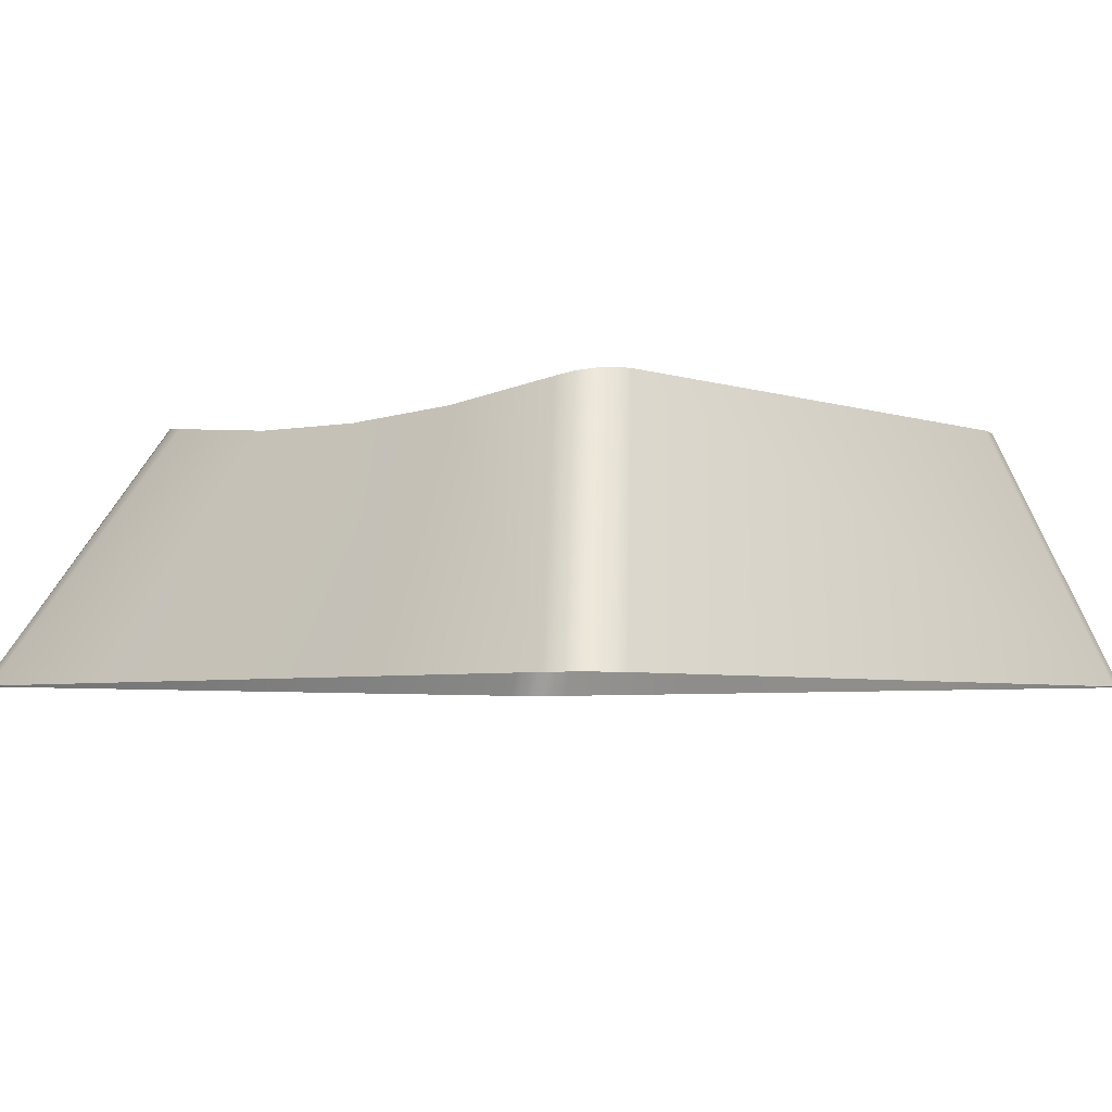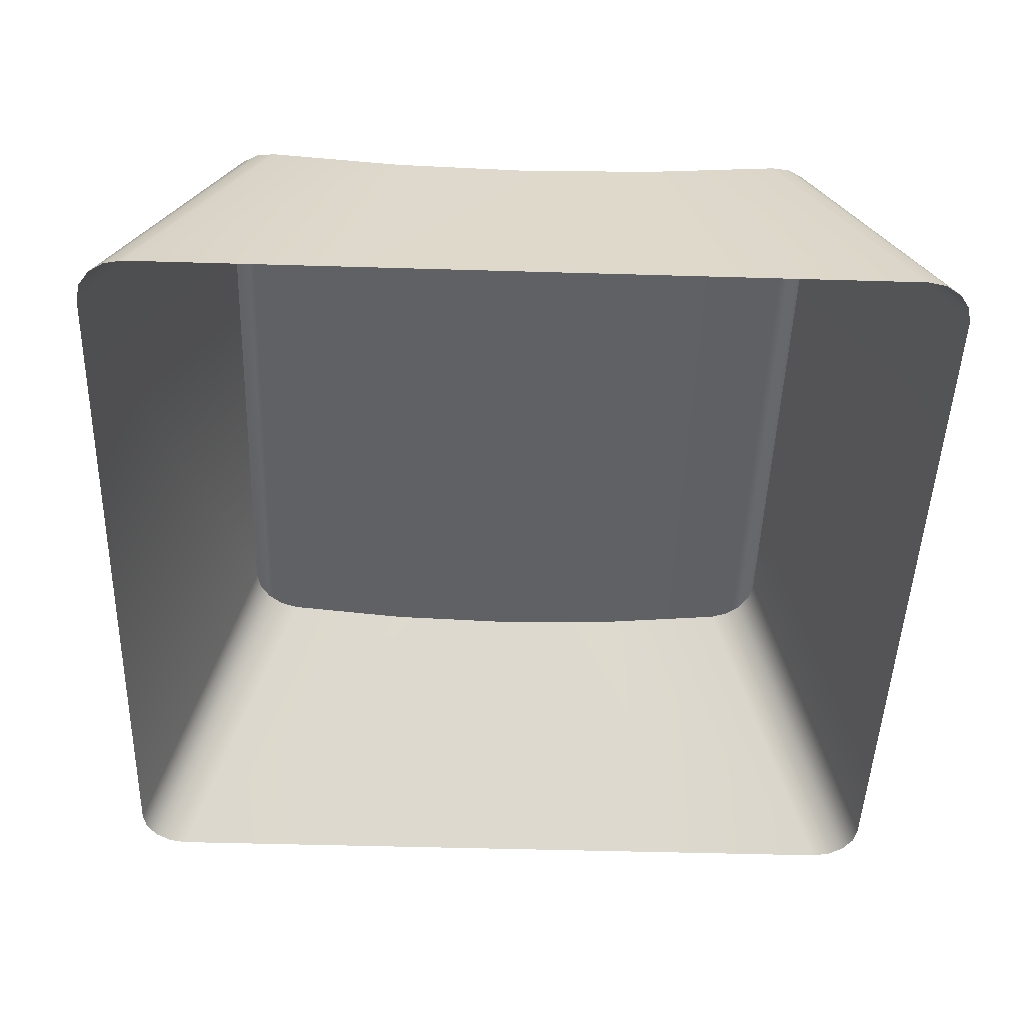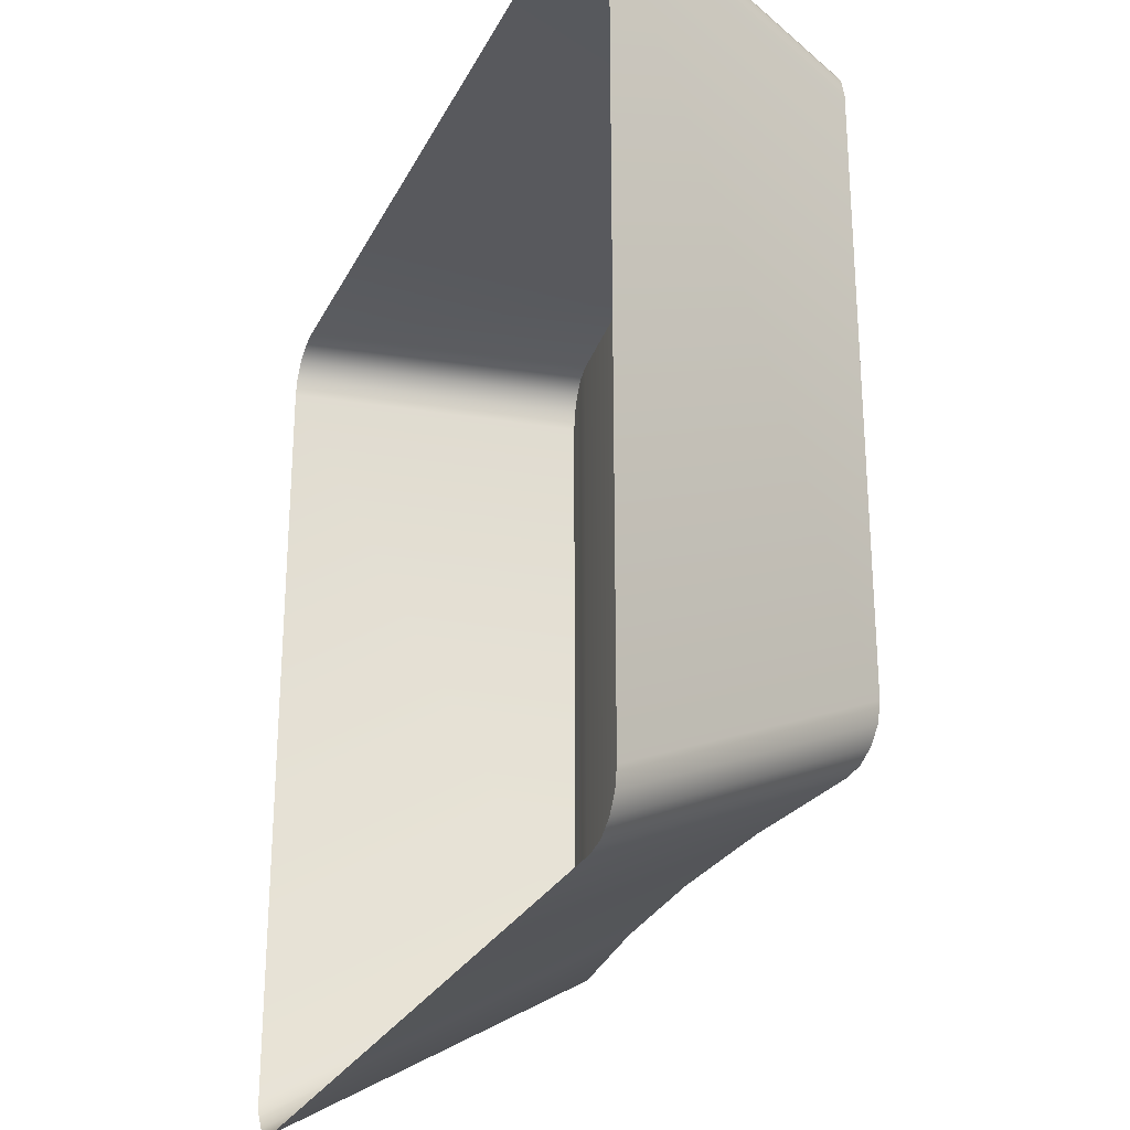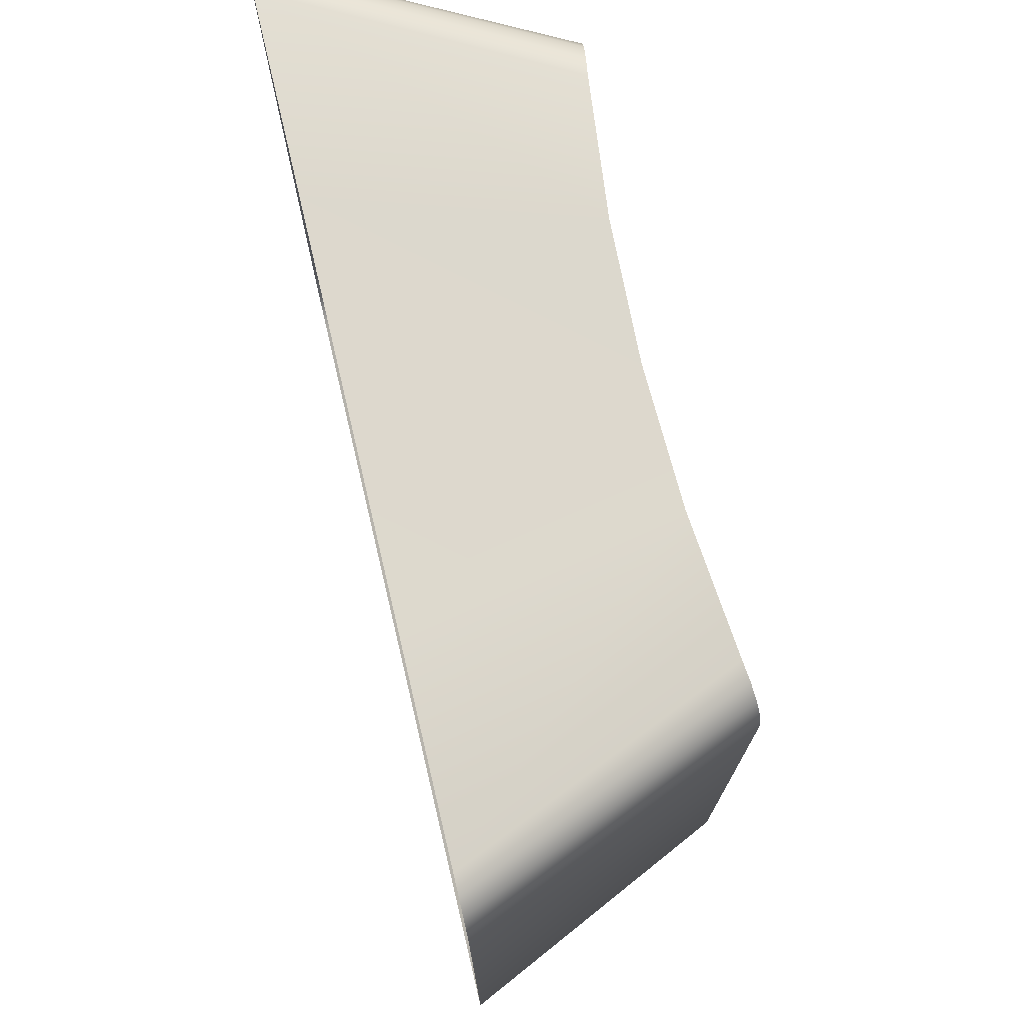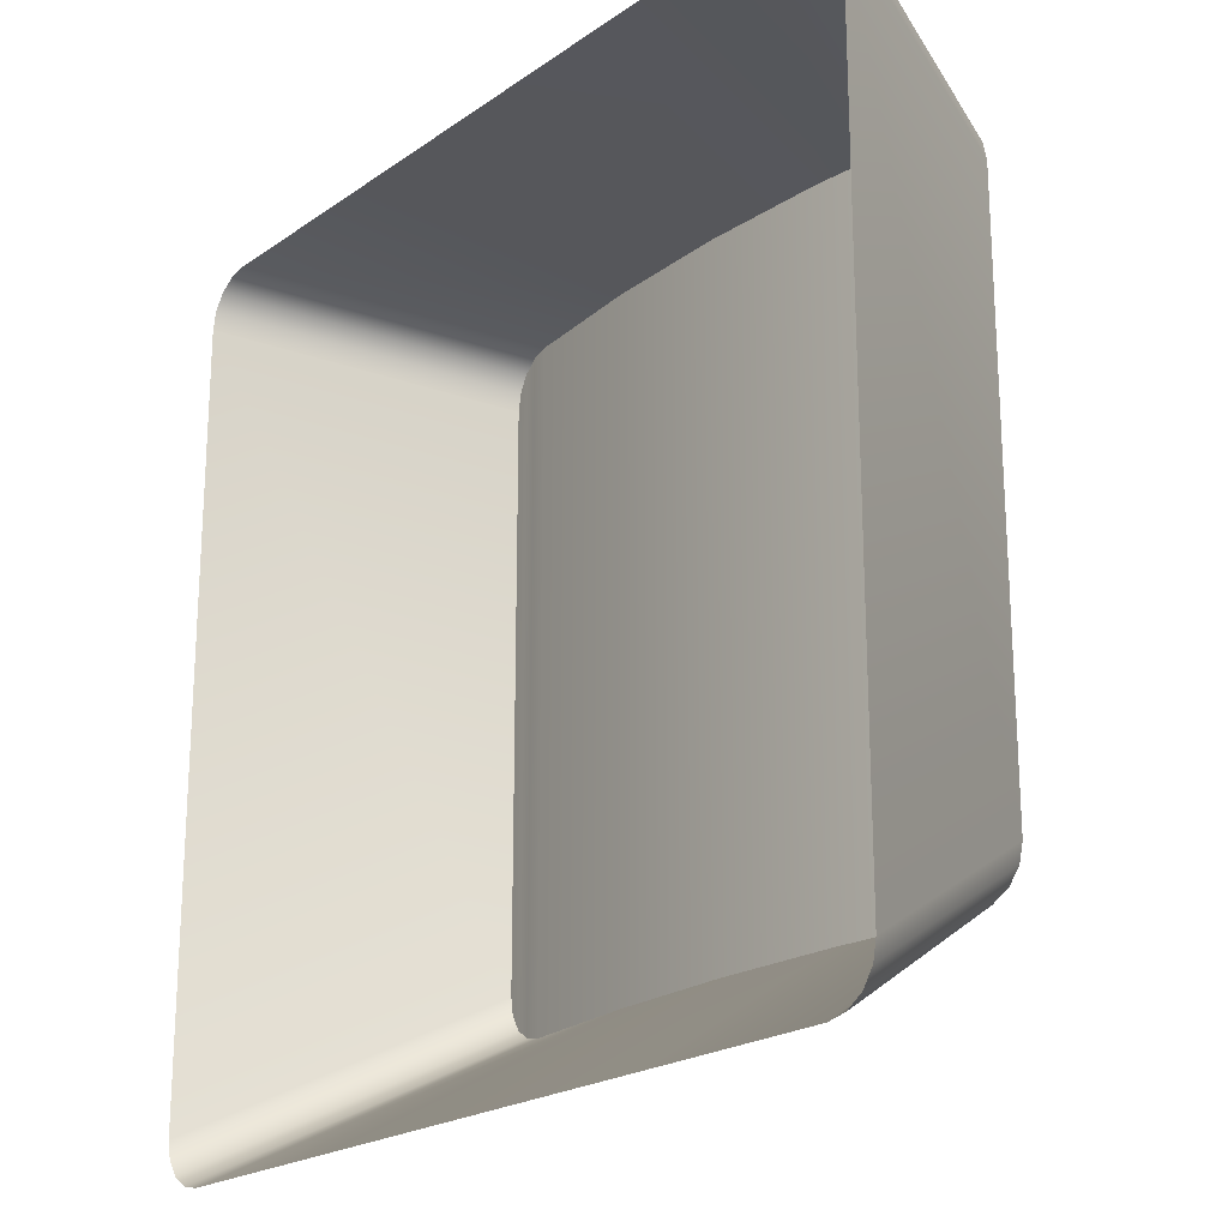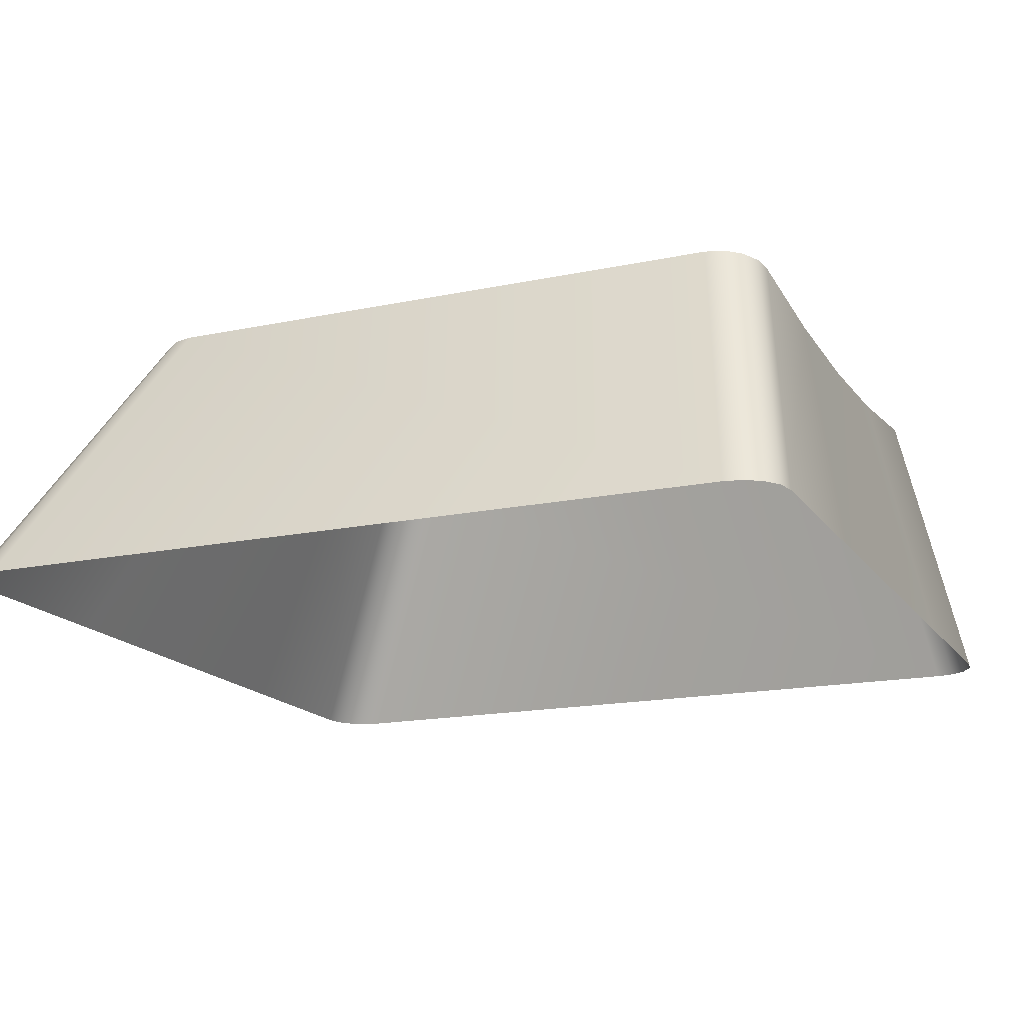
<metadata>
{"format":"obj","ext":"obj","renderer":"f3d","projection":"perspective","resolution":1024,"background":"white","views":[{"elev":-4.4,"azim":-137.3,"up":"+Y"},{"elev":-47.9,"azim":-1.9,"up":"+Y"},{"elev":-27.2,"azim":68.0,"up":"+Z"},{"elev":74.9,"azim":76.8,"up":"+Z"},{"elev":-21.2,"azim":50.7,"up":"+Z"},{"elev":-16.7,"azim":-66.8,"up":"+Y"}]}
</metadata>
<code>
g Tastiera.028
v -1.881 0.1685 -0.5242
v -2.031 0.1685 -0.5242
v -1.956 0.2651 -0.5429
v -1.956 0.2651 -0.5429
v -2.031 0.1685 -0.5242
v -2.008 0.2669 -0.5429
v -2.008 0.2669 -0.8049
v -2.031 0.1685 -0.8611
v -1.956 0.2651 -0.8049
v -1.956 0.2651 -0.8049
v -2.031 0.1685 -0.8611
v -1.881 0.1685 -0.8611
v -1.905 0.2669 -0.5429
v -1.881 0.1685 -0.5242
v -1.956 0.2651 -0.5429
v -1.956 0.2651 -0.8049
v -1.881 0.1685 -0.8611
v -1.905 0.2669 -0.8049
v -2.078 0.275 -0.7862
v -2.077 0.2748 -0.5544
v -2.078 0.275 -0.5616
v -2.077 0.2748 -0.7934
v -2.072 0.2741 -0.7995
v -2.072 0.2741 -0.5483
v -2.066 0.2732 -0.8035
v -2.066 0.2732 -0.5443
v -2.059 0.2722 -0.8049
v -2.059 0.2722 -0.5429
v -2.008 0.2669 -0.5429
v -2.008 0.2669 -0.8049
v -1.956 0.2651 -0.8049
v -1.956 0.2651 -0.5429
v -1.905 0.2669 -0.8049
v -1.905 0.2669 -0.5429
v -1.853 0.2722 -0.8049
v -1.853 0.2722 -0.5429
v -1.846 0.2732 -0.5443
v -1.846 0.2732 -0.8035
v -1.84 0.2741 -0.5483
v -1.84 0.2741 -0.7995
v -1.836 0.2748 -0.5544
v -1.836 0.2748 -0.7934
v -1.835 0.275 -0.5616
v -1.835 0.275 -0.7862
v -2.008 0.2669 -0.5429
v -2.031 0.1685 -0.5242
v -2.106 0.1685 -0.5242
v -2.059 0.2722 -0.5429
v -1.806 0.1685 -0.5242
v -1.881 0.1685 -0.5242
v -1.905 0.2669 -0.5429
v -1.853 0.2722 -0.5429
v -2.106 0.1685 -0.8611
v -2.031 0.1685 -0.8611
v -2.008 0.2669 -0.8049
v -2.059 0.2722 -0.8049
v -1.905 0.2669 -0.8049
v -1.881 0.1685 -0.8611
v -1.806 0.1685 -0.8611
v -1.853 0.2722 -0.8049
v -1.84 0.2741 -0.7995
v -1.793 0.1685 -0.8557
v -1.789 0.1685 -0.8495
v -1.836 0.2748 -0.7934
v -1.846 0.2732 -0.8035
v -1.799 0.1685 -0.8597
v -1.793 0.1685 -0.8557
v -1.84 0.2741 -0.7995
v -1.853 0.2722 -0.8049
v -1.806 0.1685 -0.8611
v -1.799 0.1685 -0.8597
v -1.846 0.2732 -0.8035
v -2.113 0.1685 -0.8597
v -2.106 0.1685 -0.8611
v -2.059 0.2722 -0.8049
v -2.066 0.2732 -0.8035
v -2.119 0.1685 -0.8557
v -2.113 0.1685 -0.8597
v -2.066 0.2732 -0.8035
v -2.072 0.2741 -0.7995
v -2.123 0.1685 -0.8495
v -2.119 0.1685 -0.8557
v -2.072 0.2741 -0.7995
v -2.077 0.2748 -0.7934
v -2.125 0.1685 -0.8424
v -2.123 0.1685 -0.8495
v -2.077 0.2748 -0.7934
v -2.078 0.275 -0.7862
v -2.125 0.1685 -0.5429
v -2.125 0.1685 -0.8424
v -2.078 0.275 -0.7862
v -2.078 0.275 -0.5616
v -2.123 0.1685 -0.5357
v -2.125 0.1685 -0.5429
v -2.078 0.275 -0.5616
v -2.077 0.2748 -0.5544
v -2.119 0.1685 -0.5297
v -2.123 0.1685 -0.5357
v -2.077 0.2748 -0.5544
v -2.072 0.2741 -0.5483
v -2.113 0.1685 -0.5256
v -2.119 0.1685 -0.5297
v -2.072 0.2741 -0.5483
v -2.066 0.2732 -0.5443
v -2.106 0.1685 -0.5242
v -2.113 0.1685 -0.5256
v -2.066 0.2732 -0.5443
v -2.059 0.2722 -0.5429
v -1.846 0.2732 -0.5443
v -1.799 0.1685 -0.5256
v -1.806 0.1685 -0.5242
v -1.853 0.2722 -0.5429
v -1.84 0.2741 -0.5483
v -1.793 0.1685 -0.5297
v -1.799 0.1685 -0.5256
v -1.846 0.2732 -0.5443
v -1.836 0.2748 -0.5544
v -1.789 0.1685 -0.5357
v -1.793 0.1685 -0.5297
v -1.84 0.2741 -0.5483
v -1.835 0.275 -0.5616
v -1.788 0.1685 -0.5429
v -1.789 0.1685 -0.5357
v -1.836 0.2748 -0.5544
v -1.835 0.275 -0.7862
v -1.788 0.1685 -0.8424
v -1.788 0.1685 -0.5429
v -1.835 0.275 -0.5616
v -1.836 0.2748 -0.7934
v -1.789 0.1685 -0.8495
v -1.788 0.1685 -0.8424
v -1.835 0.275 -0.7862
g Tastiera.028_0
f 3 2 1
f 6 5 4
f 9 8 7
f 12 11 10
f 15 14 13
f 18 17 16
f 21 20 19
f 20 22 19
f 22 20 23
f 20 24 23
f 23 24 25
f 24 26 25
f 25 26 27
f 26 28 27
f 27 28 29
f 30 27 29
f 31 30 29
f 32 31 29
f 33 31 32
f 34 33 32
f 33 34 35
f 34 36 35
f 35 36 37
f 38 35 37
f 38 37 39
f 40 38 39
f 40 39 41
f 42 40 41
f 41 43 42
f 43 44 42
f 47 46 45
f 48 47 45
f 51 50 49
f 52 51 49
f 55 54 53
f 56 55 53
f 59 58 57
f 60 59 57
f 63 62 61
f 64 63 61
f 67 66 65
f 68 67 65
f 71 70 69
f 72 71 69
f 75 74 73
f 76 75 73
f 79 78 77
f 80 79 77
f 83 82 81
f 84 83 81
f 87 86 85
f 88 87 85
f 91 90 89
f 92 91 89
f 95 94 93
f 96 95 93
f 99 98 97
f 100 99 97
f 103 102 101
f 104 103 101
f 107 106 105
f 108 107 105
f 111 110 109
f 112 111 109
f 115 114 113
f 116 115 113
f 119 118 117
f 120 119 117
f 123 122 121
f 124 123 121
f 127 126 125
f 128 127 125
f 131 130 129
f 132 131 129

</code>
